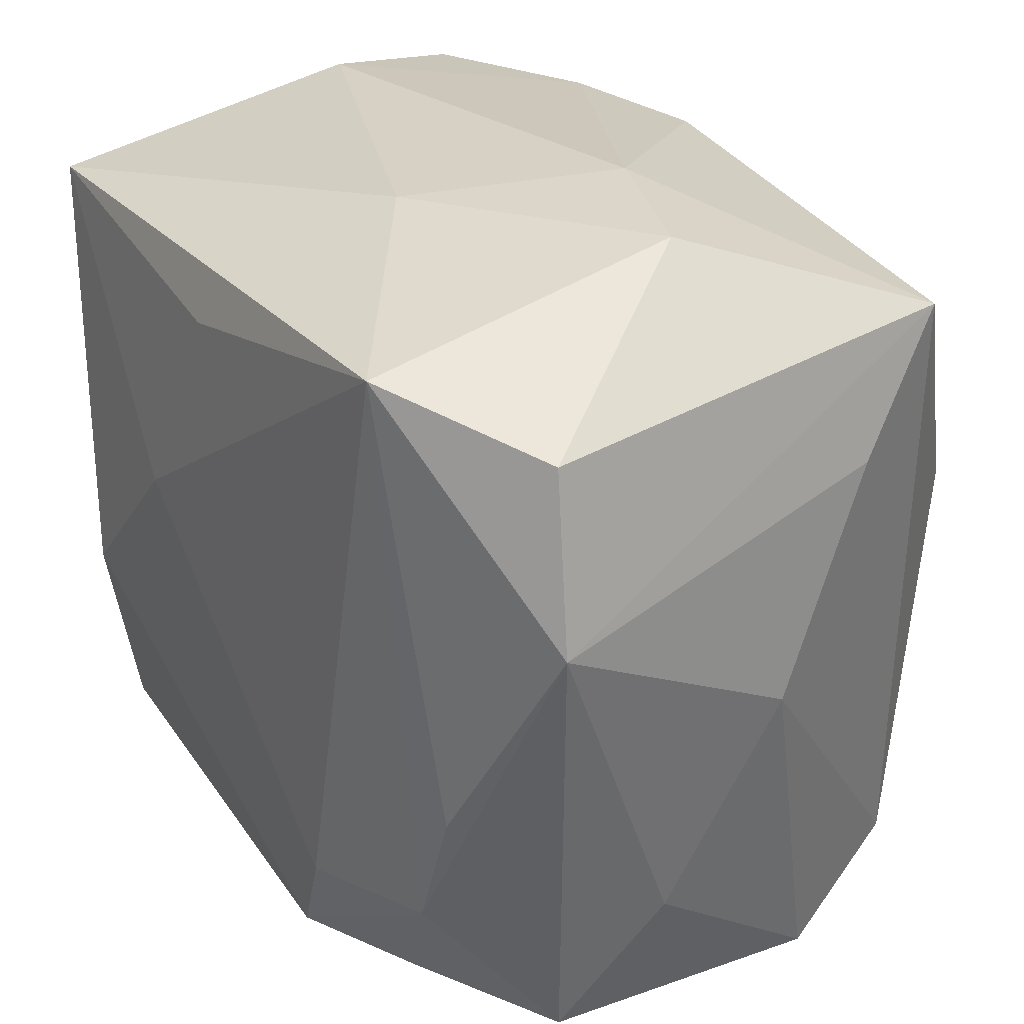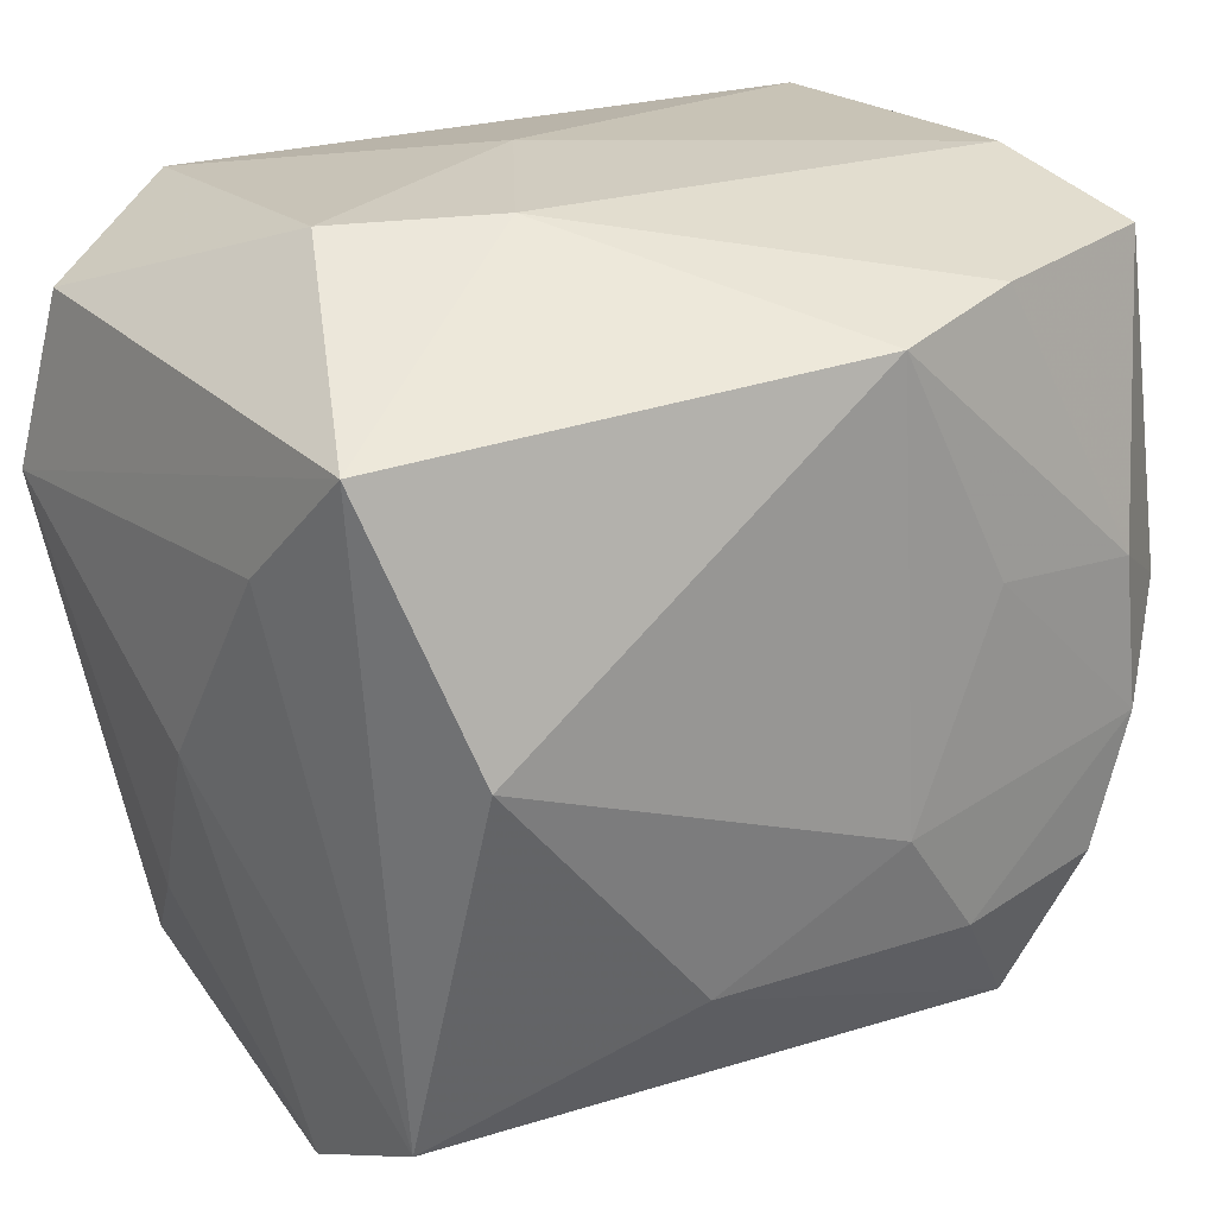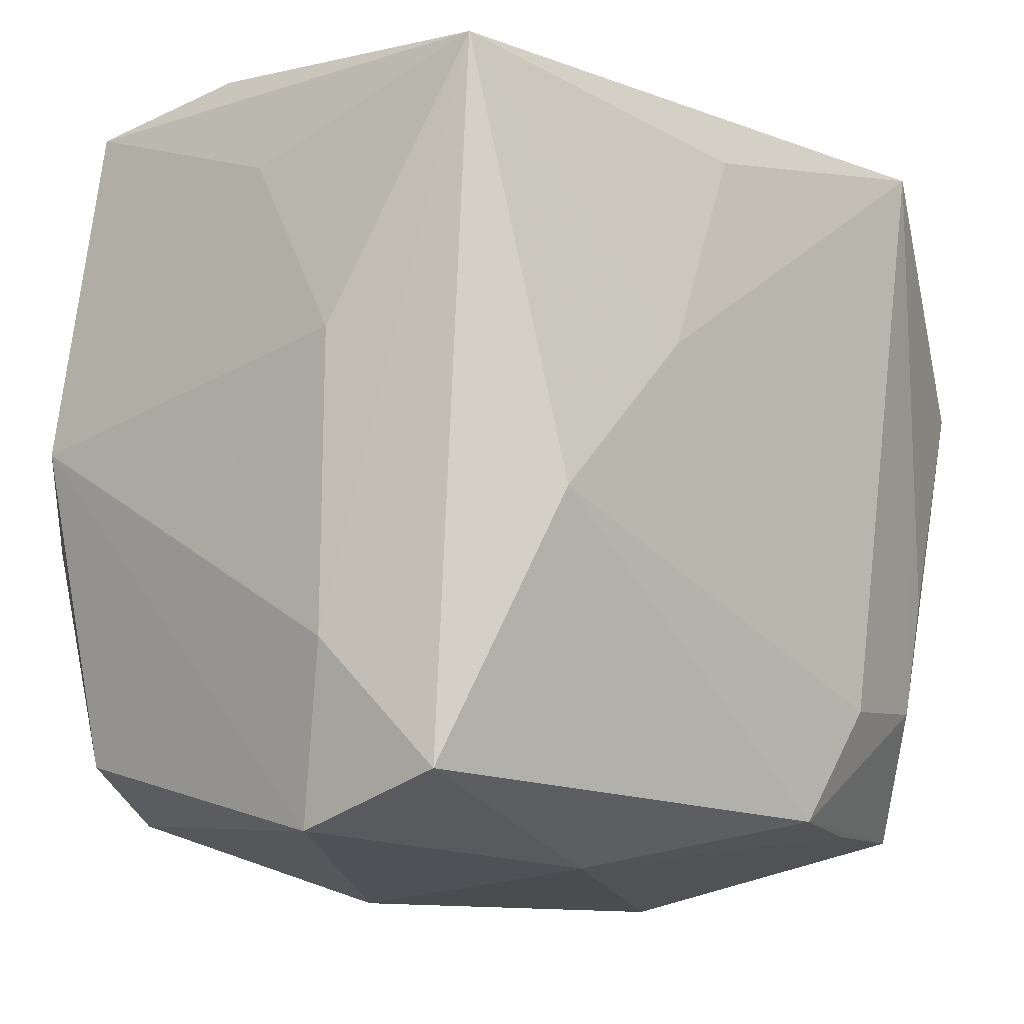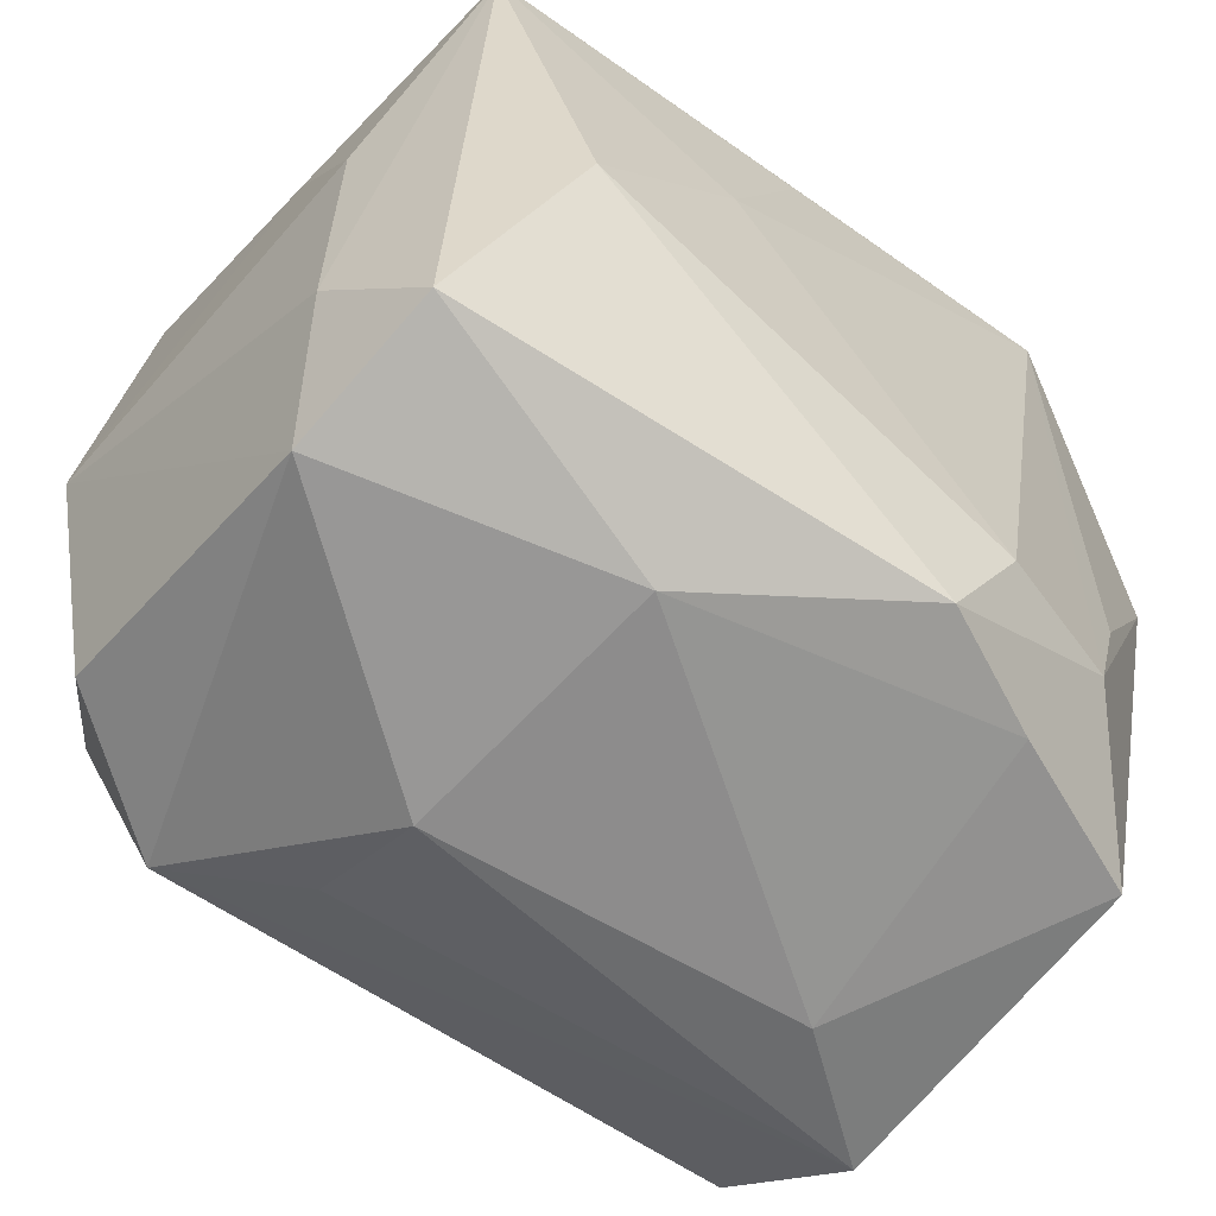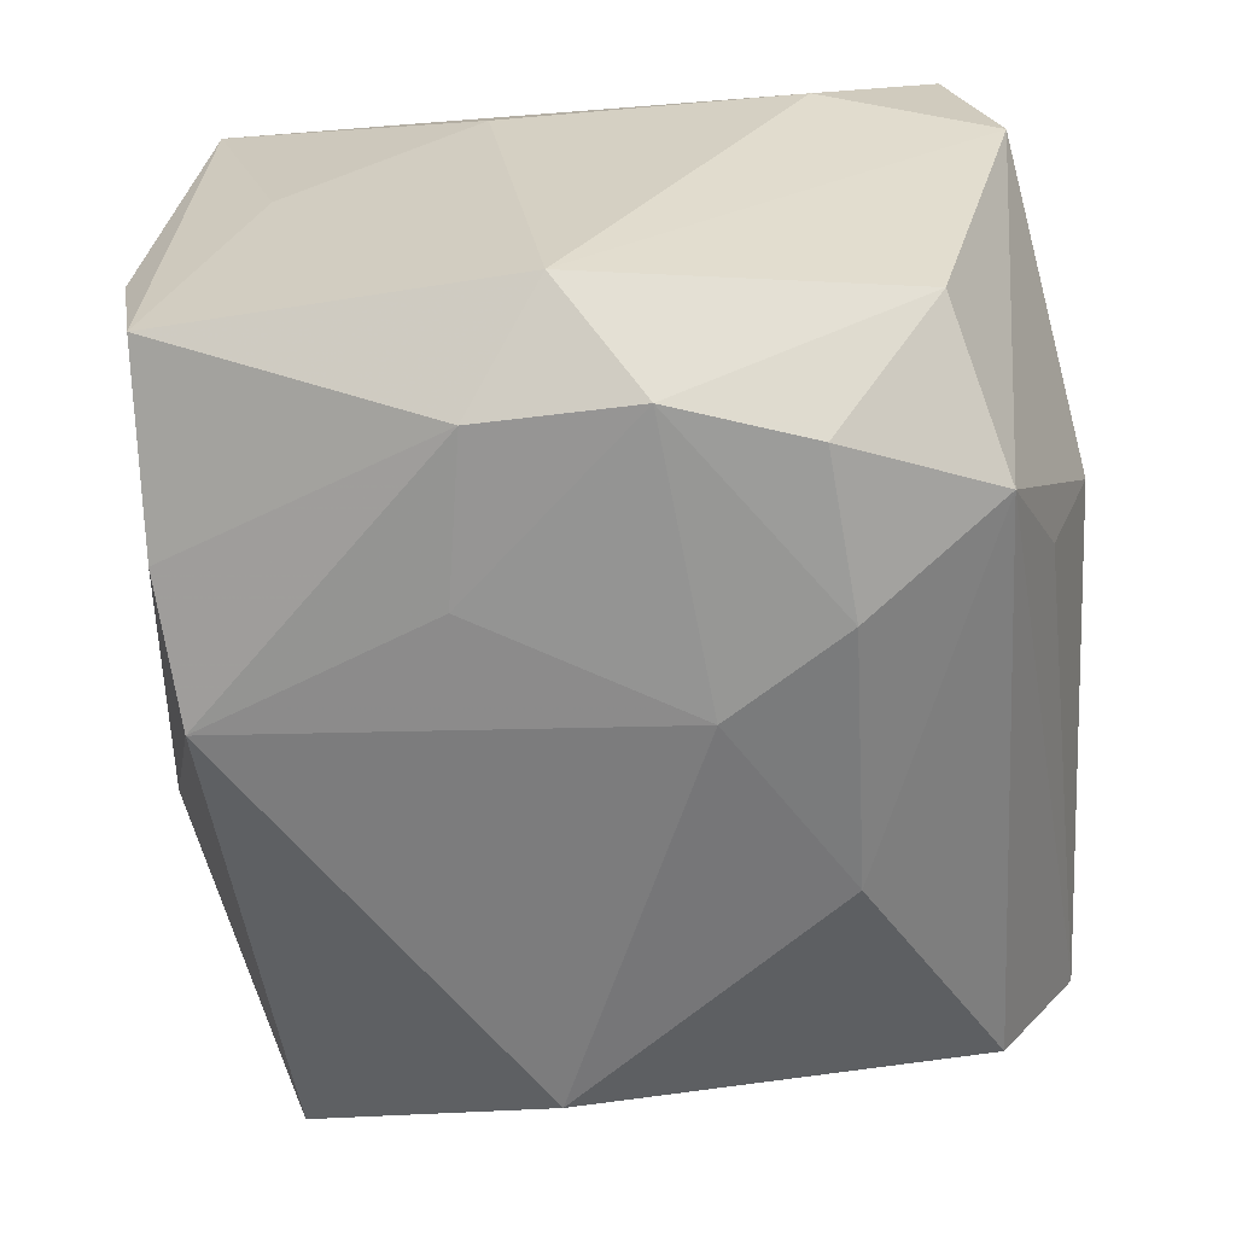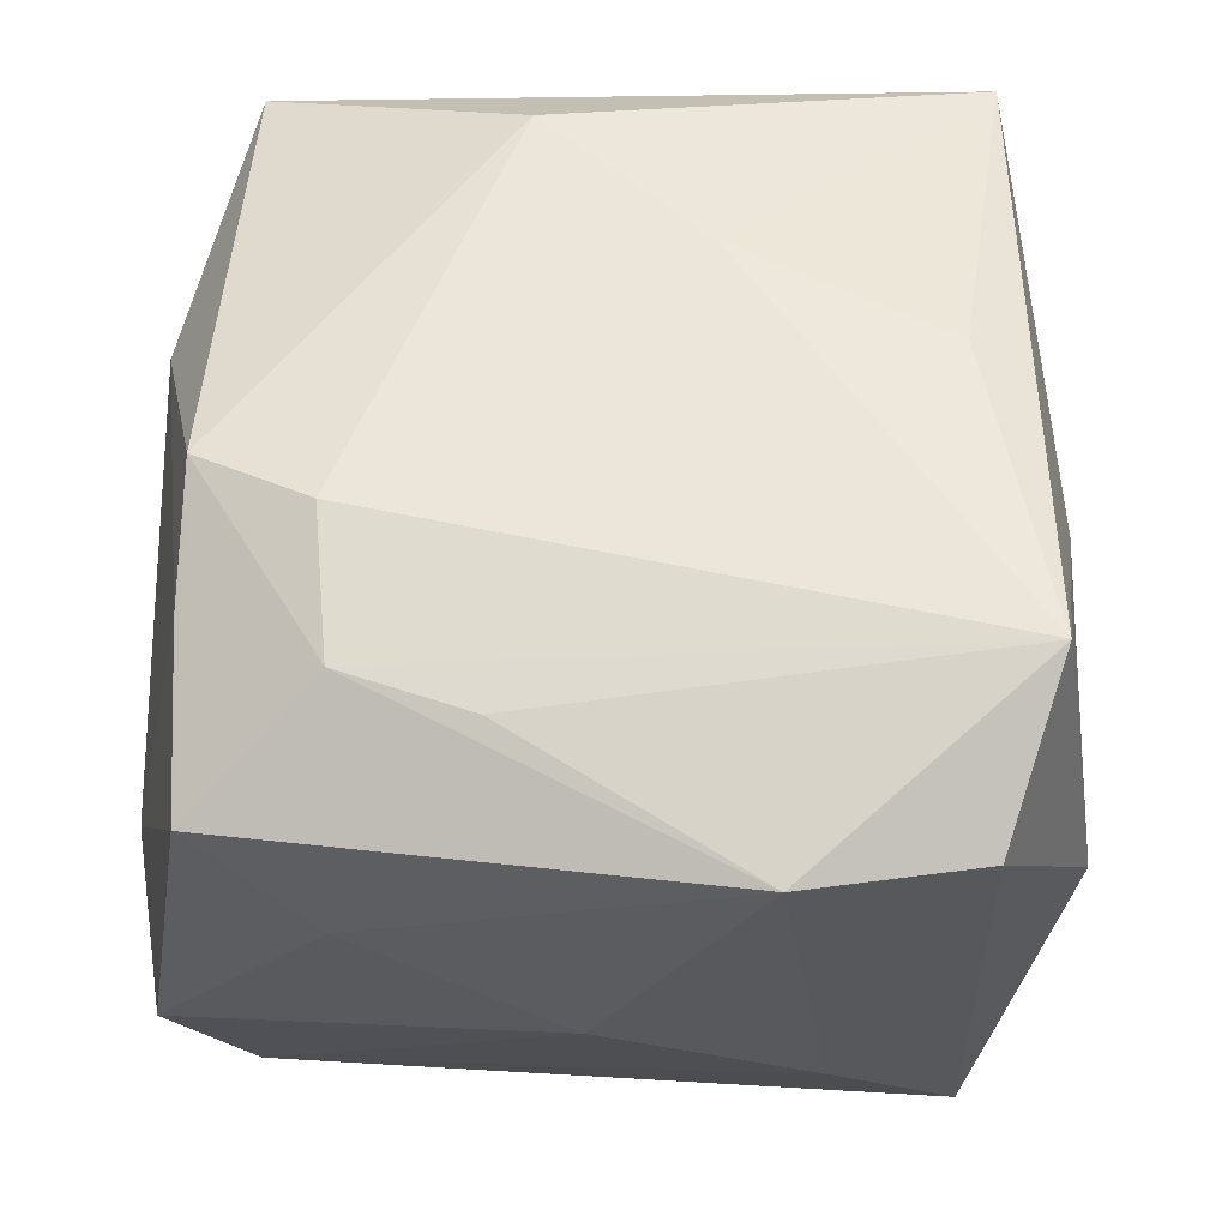
<metadata>
{"format":"obj","ext":"obj","renderer":"f3d","projection":"perspective","resolution":1024,"background":"white","views":[{"elev":29.6,"azim":52.2,"up":"+Y"},{"elev":28.8,"azim":147.2,"up":"+Y"},{"elev":-13.0,"azim":-49.8,"up":"+Y"},{"elev":-61.2,"azim":-42.3,"up":"+Y"},{"elev":-62.3,"azim":-84.8,"up":"+Z"},{"elev":56.4,"azim":91.5,"up":"+Z"}]}
</metadata>
<code>
v 0.02571 0.03827 0.0008762
v 0.03848 0.01796 -0.01164
v -0.0362 -0.03537 0.007526
v 0.04123 0.0127 0.02433
v 0.03467 -0.03194 0.01943
v 0.03301 -0.02961 -0.02291
v -0.03622 0.03259 -0.02081
v -0.006699 0.03183 -0.02947
v 0.02569 -0.02066 0.02819
v 0.03579 0.0294 -0.02147
v -0.01167 -0.0392 -0.008028
v -0.004945 0.02709 0.02947
v 0.03778 -0.02098 0.009706
v -0.03561 0.03115 0.02493
v -0.01378 0.007517 0.03023
v -0.01173 -0.03524 -0.01911
v 0.02966 0.006713 -0.03069
v -0.01936 0.03307 -0.02587
v -0.01614 0.01057 -0.03114
v -0.03416 0.03527 -0.006019
v -0.03436 -0.02757 -0.02112
v -0.006358 -0.008401 -0.03362
v -0.03744 0.02399 0.001668
v 0.01068 -0.01837 -0.0312
v -0.03039 0.00829 -0.0297
v 0.03773 0.02849 0.02264
v 0.01277 -0.0221 0.03109
v -0.01338 -0.01919 -0.03317
v -0.01119 -0.03733 0.017
v 0.03522 -0.03678 -0.0105
v -0.02786 -0.007663 0.0292
v 0.01902 -0.03279 0.02451
v 0.001476 0.03683 0.01212
v -0.03593 -0.03125 0.02171
v 0.02926 -0.00906 0.02788
v 0.007144 -0.03257 0.02882
v 0.02238 -0.03848 -0.002035
v 0.02377 0.03314 0.03109
v -0.0274 -0.01795 -0.03128
v -0.03135 -0.005784 -0.03082
v 0.04047 -0.001624 -0.0009881
v 0.01197 0.03854 -0.005527
v -0.03926 0.00127 -0.02333
v -0.03926 -0.01987 0.01185
v -0.03926 0.006747 0.01209
v -0.02114 -0.03141 -0.02852
f 30 6 41
f 41 13 30
f 6 30 46
f 21 39 46
f 3 46 11
f 21 46 3
f 3 43 21
f 11 30 37
f 16 30 11
f 11 46 16
f 16 46 30
f 28 46 39
f 25 43 7
f 7 18 25
f 45 14 23
f 23 14 7
f 23 43 45
f 7 43 23
f 7 14 20
f 42 18 20
f 20 18 7
f 29 3 11
f 11 37 29
f 44 14 45
f 45 43 44
f 43 3 44
f 6 17 10
f 4 13 41
f 5 30 13
f 13 4 5
f 5 4 9
f 5 9 36
f 5 37 30
f 24 17 6
f 6 46 24
f 46 28 24
f 22 17 24
f 24 28 22
f 43 25 40
f 40 39 21
f 21 43 40
f 22 28 40
f 40 28 39
f 40 19 22
f 40 25 19
f 38 14 12
f 42 20 33
f 33 20 14
f 33 14 38
f 1 10 42
f 42 33 1
f 1 33 38
f 8 10 17
f 8 18 42
f 42 10 8
f 8 25 18
f 19 25 8
f 8 17 22
f 22 19 8
f 27 9 38
f 27 31 36
f 36 9 27
f 38 9 35
f 35 4 38
f 9 4 35
f 38 4 26
f 26 1 38
f 26 4 10
f 10 1 26
f 2 4 41
f 10 4 2
f 41 6 2
f 6 10 2
f 32 5 36
f 37 5 32
f 36 29 32
f 32 29 37
f 14 31 15
f 15 12 14
f 38 12 15
f 15 27 38
f 31 27 15
f 34 31 14
f 36 31 34
f 14 44 34
f 34 44 3
f 3 29 34
f 34 29 36

</code>
